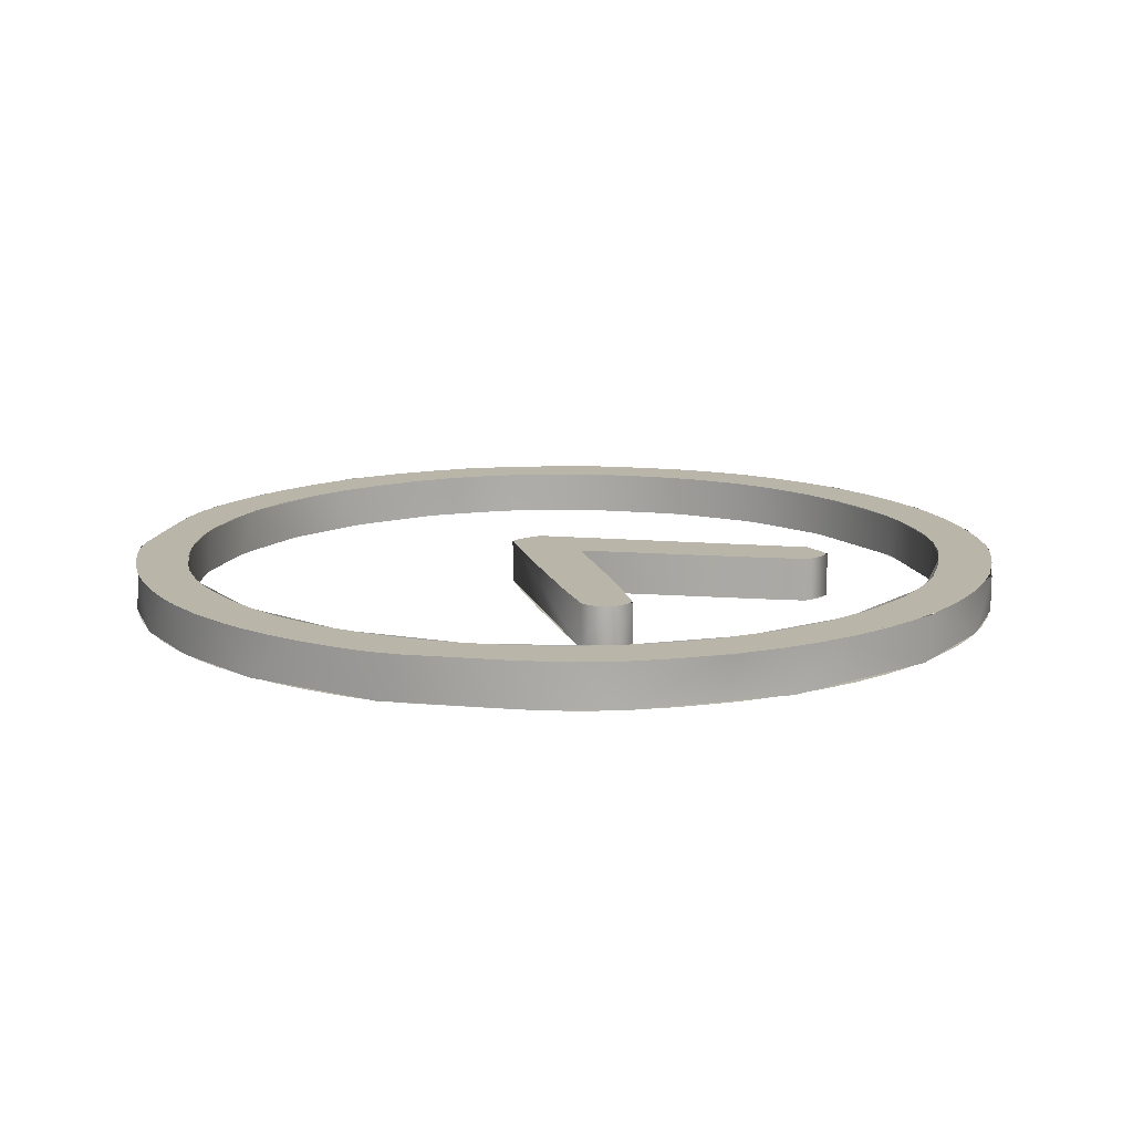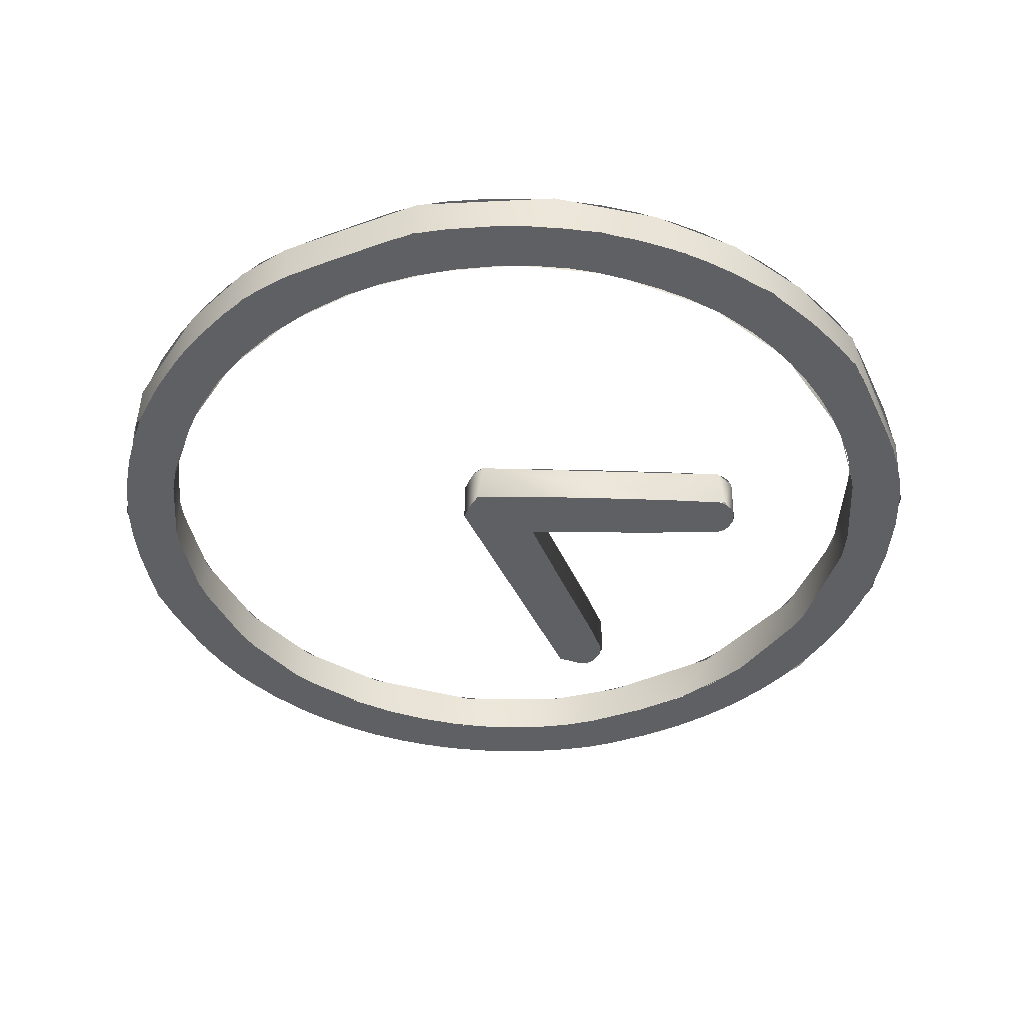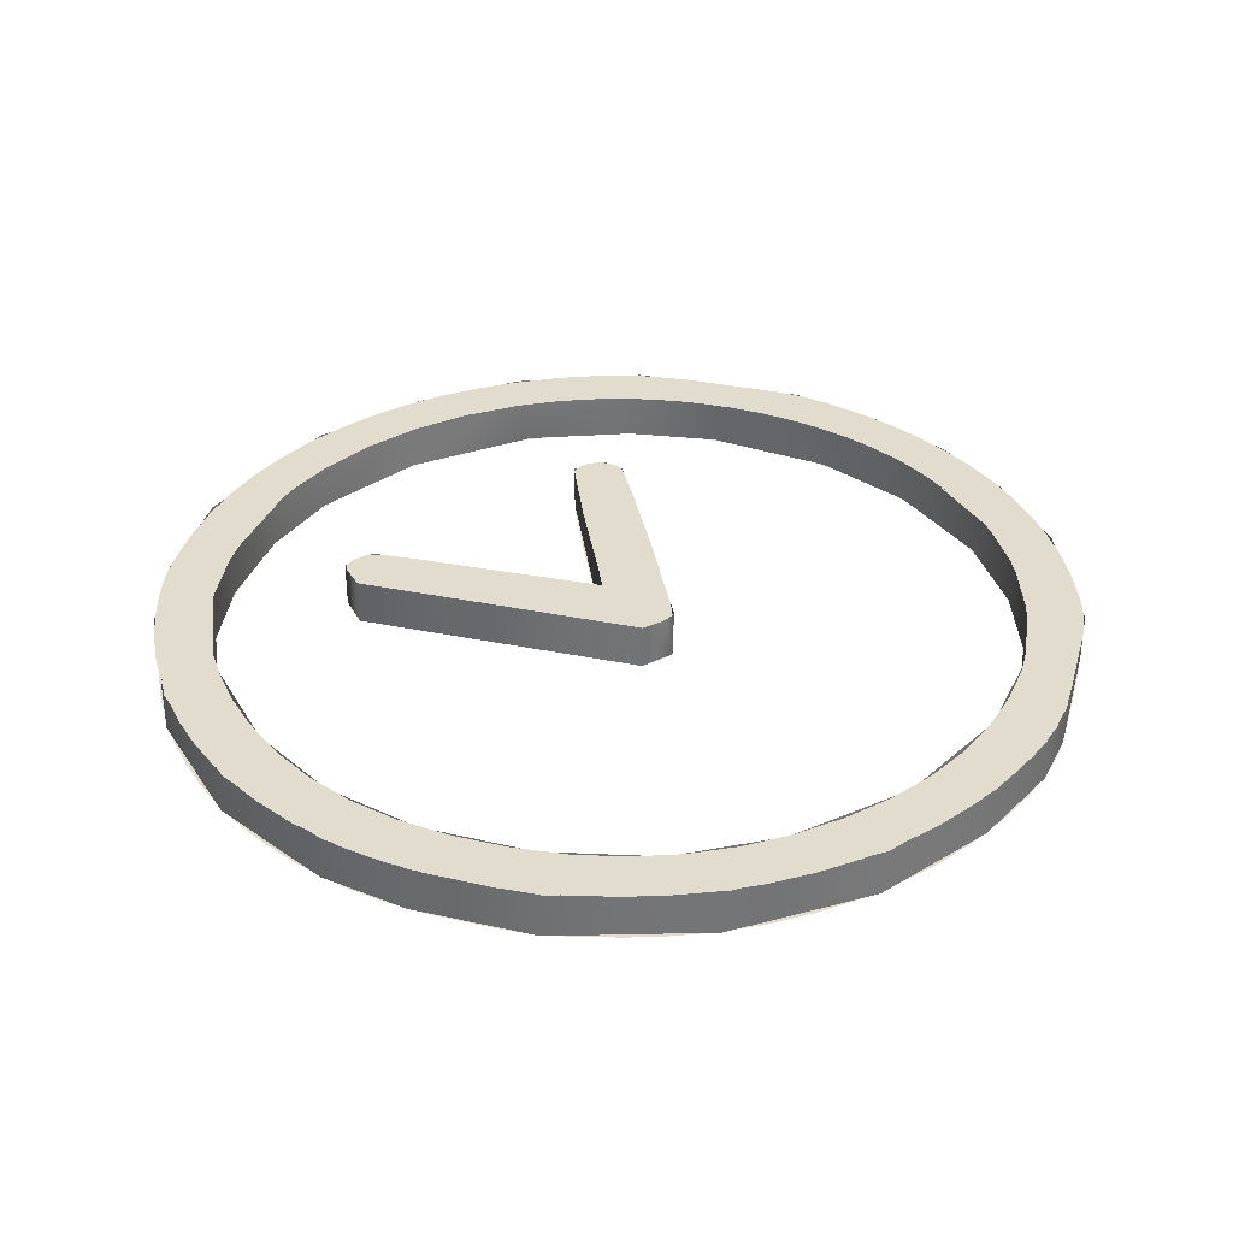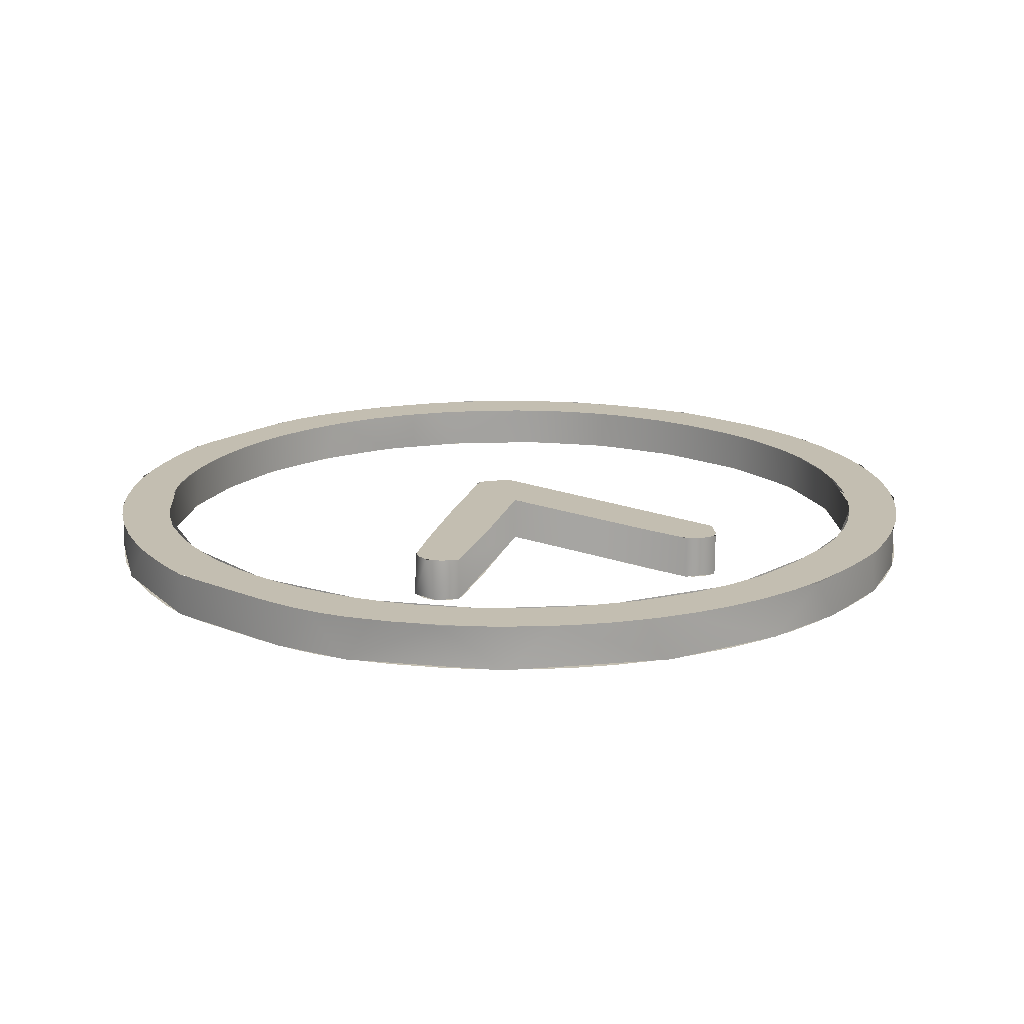
<metadata>
{"format":"obj","ext":"obj","renderer":"f3d","projection":"perspective","resolution":1024,"background":"white","views":[{"elev":13.5,"azim":100.9,"up":"+Y"},{"elev":-42.7,"azim":23.7,"up":"+Y"},{"elev":34.1,"azim":-74.4,"up":"+Y"},{"elev":17.2,"azim":129.0,"up":"+Y"}]}
</metadata>
<code>
o Curve.001_Curve.595
v -0.01782 0.015 -0.1491
v 0.01392 0.015 -0.1493
v -0.002657 0.015 -0.1499
v 0.02817 0.015 -0.1473
v -0.0276 0.015 -0.1479
v -0.04024 0.015 -0.1447
v 0.04206 0.015 -0.1441
v -0.05178 0.015 -0.1408
v 0.05548 0.015 -0.1395
v -0.0629 0.015 -0.1361
v 0.06837 0.015 -0.1338
v -0.07356 0.015 -0.1305
v 0.002962 0.015 -0.1317
v 0.02296 0.015 -0.1304
v 0.08065 0.015 -0.1269
v -0.01847 0.015 -0.1308
v -0.08371 0.015 -0.1243
v -0.03035 0.015 -0.1288
v 0.03762 0.015 -0.127
v -0.04262 0.015 -0.1252
v 0.05226 0.015 -0.1219
v 0.09222 0.015 -0.1189
v -0.0933 0.015 -0.1173
v -0.05407 0.015 -0.1206
v 0.07053 0.015 -0.1125
v -0.06511 0.015 -0.1148
v 0.103 0.015 -0.1098
v -0.1023 0.015 -0.1097
v -0.0757 0.015 -0.1079
v 0.113 0.015 -0.09972
v -0.1106 0.015 -0.1014
v 0.08711 0.015 -0.1004
v -0.08582 0.015 -0.09984
v -0.1183 0.015 -0.09252
v 0.122 0.015 -0.08869
v -0.0966 0.015 -0.0895
v 0.1017 0.015 -0.08592
v -0.1252 0.015 -0.08307
v 0.13 0.015 -0.07676
v -0.1079 0.015 -0.07596
v -0.1313 0.015 -0.07309
v 0.1139 0.015 -0.06932
v 0.1387 0.015 -0.06022
v -0.1382 0.015 -0.05909
v -0.117 0.015 -0.06153
v 0.1213 0.015 -0.05561
v -0.124 0.015 -0.04625
v 0.1255 0.015 -0.04564
v 0.1446 0.015 -0.04562
v -0.1446 0.015 -0.04159
v 0.1289 0.015 -0.03537
v 0.1472 0.015 -0.03669
v -0.1287 0.015 -0.03002
v 0.1313 0.015 -0.02487
v -0.1476 0.015 -0.02816
v 0.1488 0.015 -0.02732
v -0.1492 0.015 -0.01449
v -0.1314 0.015 -0.01277
v 0.1329 0.015 -0.01421
v 0.15 0.015 -0.01265
v 0.1336 0.015 -0.003437
v -0.1319 0.015 0.005581
v -0.15 0.015 0.006725
v 0.1335 0.015 0.007376
v 0.1499 0.015 0.02141
v 0.1325 0.015 0.01817
v -0.1304 0.015 0.02257
v -0.1495 0.015 0.01801
v 0.1307 0.015 0.02888
v -0.1473 0.015 0.0293
v 0.1487 0.015 0.03152
v -0.1269 0.015 0.03866
v 0.128 0.015 0.03945
v -0.1438 0.015 0.04285
v 0.1466 0.015 0.04002
v 0.1244 0.015 0.04982
v 0.1415 0.015 0.05478
v -0.1215 0.015 0.05387
v -0.1399 0.015 0.05498
v 0.12 0.015 0.05991
v 0.1363 0.015 0.06663
v -0.1141 0.015 0.06824
v -0.1351 0.015 0.0662
v 0.1128 0.015 0.07308
v 0.1302 0.015 0.07784
v -0.1281 0.015 0.07936
v -0.1047 0.015 0.08171
v 0.1234 0.015 0.08838
v 0.1044 0.015 0.08416
v -0.1192 0.015 0.09207
v -0.09309 0.015 0.09464
v 0.09672 0.015 0.09265
v 0.1157 0.015 0.09823
v -0.11 0.015 0.103
v 0.08839 0.015 0.1007
v -0.08045 0.015 0.1059
v 0.1073 0.015 0.1074
v 0.07979 0.015 0.1079
v -0.1005 0.015 0.1125
v 0.09818 0.015 0.1158
v -0.06694 0.015 0.1153
v 0.07156 0.015 0.1137
v 0.06088 0.015 0.1196
v -0.08876 0.015 0.1219
v 0.08833 0.015 0.1234
v -0.05258 0.015 0.1228
v 0.04815 0.015 0.125
v 0.07778 0.015 0.1303
v -0.07596 0.015 0.1303
v -0.03735 0.015 0.1283
v 0.03482 0.015 0.1292
v -0.02124 0.015 0.132
v 0.0212 0.015 0.1321
v 0.06657 0.015 0.1363
v -0.06242 0.015 0.1376
v 0.007645 0.015 0.1337
v -0.005243 0.015 0.1338
v 0.05472 0.015 0.1415
v -0.0485 0.015 0.1435
v 0.03997 0.015 0.1466
v -0.03313 0.015 0.1481
v 0.03145 0.015 0.1488
v -0.02263 0.015 0.1496
v 0.02134 0.015 0.1499
v -0.008992 0.015 0.1501
v 0.01392 0 -0.1493
v -0.01782 0 -0.1491
v -0.002657 0 -0.1499
v 0.02817 0 -0.1473
v -0.0276 0 -0.1479
v -0.04024 0 -0.1447
v 0.04206 0 -0.1441
v -0.05178 0 -0.1408
v 0.05548 0 -0.1395
v -0.0629 0 -0.1361
v 0.06837 0 -0.1338
v -0.07356 0 -0.1305
v 0.002962 0 -0.1317
v 0.02296 0 -0.1304
v 0.08065 0 -0.1269
v -0.01847 0 -0.1308
v -0.08371 0 -0.1243
v -0.03035 0 -0.1288
v 0.03762 0 -0.127
v -0.04262 0 -0.1252
v 0.05226 0 -0.1219
v 0.09222 0 -0.1189
v -0.0933 0 -0.1173
v -0.05407 0 -0.1206
v 0.07053 0 -0.1125
v -0.06511 0 -0.1148
v 0.103 0 -0.1098
v -0.1023 0 -0.1097
v -0.0757 0 -0.1079
v 0.113 0 -0.09972
v -0.1106 0 -0.1014
v 0.08711 0 -0.1004
v -0.08582 0 -0.09984
v -0.1183 0 -0.09252
v 0.122 0 -0.08869
v -0.0966 0 -0.0895
v 0.1017 0 -0.08592
v -0.1252 0 -0.08307
v 0.13 0 -0.07676
v -0.1079 0 -0.07596
v -0.1313 0 -0.07309
v 0.1139 0 -0.06932
v 0.1387 0 -0.06022
v -0.1382 0 -0.05909
v -0.117 0 -0.06153
v 0.1213 0 -0.05561
v -0.124 0 -0.04625
v 0.1255 0 -0.04564
v 0.1446 0 -0.04562
v -0.1446 0 -0.04159
v 0.1289 0 -0.03537
v 0.1472 0 -0.03669
v -0.1287 0 -0.03002
v 0.1313 0 -0.02487
v -0.1476 0 -0.02816
v 0.1488 0 -0.02732
v -0.1492 0 -0.01449
v -0.1314 0 -0.01277
v 0.1329 0 -0.01421
v 0.15 0 -0.01265
v 0.1336 0 -0.003438
v -0.1319 -0 0.00558
v -0.15 -0 0.006724
v 0.1335 -0 0.007375
v 0.1499 -0 0.02141
v 0.1325 -0 0.01817
v -0.1304 -0 0.02257
v -0.1495 -0 0.01801
v 0.1307 -0 0.02888
v -0.1473 -0 0.0293
v 0.1487 -0 0.03152
v -0.1269 -0 0.03866
v 0.128 -0 0.03945
v -0.1438 -0 0.04285
v 0.1466 -0 0.04002
v 0.1244 -0 0.04982
v 0.1415 -0 0.05478
v -0.1215 -0 0.05387
v -0.1399 -0 0.05498
v 0.12 -0 0.05991
v 0.1363 -0 0.06663
v -0.1141 -0 0.06824
v -0.1351 -0 0.0662
v 0.1128 -0 0.07308
v 0.1302 -0 0.07784
v -0.1281 -0 0.07936
v -0.1047 -0 0.08171
v 0.1234 -0 0.08838
v 0.1044 -0 0.08416
v -0.1192 -0 0.09207
v -0.09309 -0 0.09464
v 0.09672 -0 0.09265
v 0.1157 -0 0.09823
v -0.11 -0 0.103
v 0.08839 -0 0.1007
v -0.08045 -0 0.1059
v 0.1073 -0 0.1074
v 0.07979 -0 0.1079
v -0.1005 -0 0.1125
v 0.09818 -0 0.1158
v -0.06694 -0 0.1153
v 0.07156 -0 0.1137
v 0.06088 -0 0.1196
v -0.08876 -0 0.1219
v 0.08833 -0 0.1234
v -0.05258 -0 0.1228
v 0.04815 -0 0.125
v 0.07778 -0 0.1303
v -0.07596 -0 0.1303
v -0.03735 -0 0.1283
v 0.03482 -0 0.1292
v -0.02124 -0 0.132
v 0.0212 -0 0.1321
v 0.06657 -0 0.1363
v -0.06242 -0 0.1376
v 0.007645 -0 0.1337
v -0.005243 -0 0.1338
v 0.05472 -0 0.1415
v -0.0485 -0 0.1435
v 0.03997 -0 0.1466
v -0.03313 -0 0.1481
v 0.03145 -0 0.1488
v -0.02263 -0 0.1496
v 0.02134 -0 0.1499
v -0.008992 -0 0.1501
v -0.008348 0.015 -0.09091
v -0.003646 0.015 -0.09191
v -0.005735 0.015 -0.09201
v -0.001208 0.015 -0.09069
v 0.002172 0.015 -0.088
v 0.003648 0.015 -0.0841
v -0.01478 0.015 0.01281
v 0.004508 0.015 -0.0699
v 0.005747 0.015 -0.006194
v 0.07353 0.015 -0.03597
v 0.07809 0.015 -0.03489
v 0.07579 0.015 -0.03581
v 0.08056 0.015 -0.0325
v 0.04727 0.015 -0.0251
v 0.08211 0.015 -0.02929
v 0.0825 0.015 -0.02577
v 0.0816 0.015 -0.02249
v 0.07949 0.015 -0.02004
v 0.06257 0.015 -0.01119
v 0.03116 0.015 0.004169
v -0.000981 0.015 0.01898
v -0.01 0.015 0.01743
v -0.007241 0.015 0.01944
v -0.004909 0.015 0.02028
v -0.003646 0 -0.09191
v -0.008348 0 -0.09091
v -0.005735 0 -0.09201
v -0.001208 0 -0.09069
v 0.002172 0 -0.088
v -0.01478 0 -0.0848
v 0.003648 0 -0.0841
v 0.004508 0 -0.0699
v 0.005747 0 -0.006195
v 0.07809 0 -0.03489
v 0.07353 0 -0.03597
v 0.07579 0 -0.03581
v 0.08056 0 -0.0325
v 0.04727 0 -0.0251
v 0.08211 0 -0.02929
v 0.0825 0 -0.02577
v 0.0816 0 -0.02249
v 0.07949 0 -0.02004
v 0.06257 0 -0.01119
v 0.03116 -0 0.004169
v -0.000981 -0 0.01898
v -0.01 -0 0.01743
v -0.007241 -0 0.01944
v -0.004909 -0 0.02028
v 0.1318 0.015 -0.07505
v 0.1196 0 -0.09312
v 0.1074 0.015 -0.1058
v 0.1487 0.015 -0.03246
v 0.1448 0 -0.0462
v 0.1497 0.015 0.02845
v 0.1498 0 -0.01912
v 0.1245 0.015 0.08735
v 0.1329 -0 0.0744
v 0.1395 0.015 0.05985
v 0.1037 0.015 0.111
v 0.1109 -0 0.1038
v 0.07435 0.015 0.1329
v 0.0873 -0 0.1245
v -0.02167 0.015 0.1499
v 0.02887 -0 0.1496
v 0.02994 0.015 0.1494
v -0.04143 0.015 0.146
v -0.0392 -0 0.1468
v -0.02396 0.015 -0.1486
v -0.02626 0 -0.1484
v -0.05326 0.015 -0.1405
v -0.1059 0.015 0.08056
v -0.1093 -0 0.07605
v -0.1239 0.015 0.04925
v -0.07489 0.015 0.1109
v -0.08591 -0 0.1017
v -0.03499 0.015 0.1295
v -0.05893 -0 0.12
v 0.1055 0.015 0.0837
v 0.0839 -0 0.1053
v 0.07657 0.015 0.1106
v 0.1093 0.015 -0.07687
v 0.1167 0 -0.06607
v 0.1283 0.015 -0.03936
v 0.08044 0.015 -0.1062
v 0.08624 0 -0.1016
v 0.03629 0.015 -0.1284
v 0.05097 0 -0.1228
v 0.03639 0 -0.1457
v 0.01667 0.015 -0.1501
v 0.07318 0.015 -0.1322
v 0.07669 0 -0.1302
v 0.07564 0.015 -0.03662
v 0.006061 0 -0.006674
v 0.005831 0.015 -0.006465
v 0.08286 0.015 -0.02765
v 0.08169 0 -0.03082
v 0.07994 0.015 -0.02015
v 0.08146 0 -0.02072
v -0.003581 0.015 0.02046
v -0.008277 0.015 0.01892
v -0.005654 -0 0.02066
v 0.00593 0 -0.1501
v 0.1495 -0 0.02946
v 0.05979 -0 0.1395
v -0.0683 0.015 0.1348
v -0.07023 -0 0.1338
v -0.01945 -0 0.1499
v -0.1046 0.015 0.1098
v -0.106 -0 0.1084
v -0.1337 0.015 0.07012
v -0.1346 -0 0.0685
v -0.1496 0.015 0.0204
v -0.1497 -0 0.01952
v -0.1489 0.015 -0.01931
v -0.1488 0 -0.02062
v -0.143 0.015 -0.04765
v -0.1424 0 -0.04945
v -0.1234 0.015 -0.08664
v -0.1214 0 -0.08934
v -0.09033 0.015 -0.1203
v -0.0876 0 -0.1223
v -0.05643 0 -0.139
v -0.03728 0 -0.1271
v -0.03549 0.015 -0.1276
v -0.06968 0.015 -0.1129
v -0.07137 0 -0.1118
v -0.1022 0.015 -0.08362
v -0.1038 0 -0.08173
v -0.1205 0.015 -0.05517
v -0.1215 0 -0.05301
v -0.1303 0.015 -0.02308
v -0.1307 0 -0.02065
v -0.1317 0.015 0.01324
v -0.1315 -0 0.01564
v -0.1243 -0 0.0476
v -0.02853 -0 0.1309
v -5.9e-05 0.015 0.1341
v 0.001746 -0 0.1341
v 0.027 0.015 0.1312
v 0.02894 -0 0.1308
v 0.05402 0.015 0.1229
v 0.05583 -0 0.1221
v 0.1108 -0 0.07621
v 0.1263 0.015 0.04647
v 0.1273 -0 0.04351
v 0.1342 0.015 0.003441
v 0.1342 -0 0.00035
v 0.1301 0 -0.03117
v 0.02239 0 -0.1305
v -0.008391 0.015 -0.1318
v -0.01035 0 -0.1317
v 0.003744 0 -0.08611
v 0.003709 0.015 -0.08625
v -0.01478 -0 0.01281
v 0.07533 0 -0.03648
v -0.01478 0.015 -0.0848
v -0.005617 0.015 -0.09269
v -0.005471 0 -0.09271
f 1 2 3
f 1 4 2
f 5 4 1
f 6 4 5
f 6 7 4
f 8 7 6
f 8 9 7
f 10 9 8
f 10 11 9
f 12 11 10
f 12 13 11
f 13 14 11
f 14 15 11
f 12 16 13
f 17 16 12
f 17 18 16
f 19 15 14
f 17 20 18
f 21 15 19
f 21 22 15
f 23 20 17
f 23 24 20
f 25 22 21
f 23 26 24
f 25 27 22
f 28 26 23
f 28 29 26
f 25 30 27
f 31 29 28
f 32 30 25
f 31 33 29
f 34 33 31
f 32 35 30
f 34 36 33
f 37 35 32
f 38 36 34
f 37 39 35
f 38 40 36
f 41 40 38
f 42 39 37
f 42 43 39
f 44 40 41
f 44 45 40
f 46 43 42
f 44 47 45
f 48 43 46
f 48 49 43
f 50 47 44
f 51 49 48
f 51 52 49
f 50 53 47
f 54 52 51
f 55 53 50
f 54 56 52
f 57 53 55
f 57 58 53
f 59 56 54
f 59 60 56
f 61 60 59
f 57 62 58
f 63 62 57
f 64 60 61
f 64 65 60
f 66 65 64
f 63 67 62
f 68 67 63
f 69 65 66
f 70 67 68
f 69 71 65
f 70 72 67
f 73 71 69
f 74 72 70
f 73 75 71
f 76 75 73
f 76 77 75
f 74 78 72
f 79 78 74
f 80 77 76
f 80 81 77
f 79 82 78
f 83 82 79
f 84 81 80
f 84 85 81
f 86 82 83
f 86 87 82
f 84 88 85
f 89 88 84
f 90 87 86
f 90 91 87
f 92 88 89
f 92 93 88
f 94 91 90
f 95 93 92
f 94 96 91
f 95 97 93
f 98 97 95
f 99 96 94
f 98 100 97
f 99 101 96
f 102 100 98
f 103 100 102
f 104 101 99
f 103 105 100
f 104 106 101
f 107 105 103
f 107 108 105
f 109 106 104
f 109 110 106
f 111 108 107
f 109 112 110
f 113 108 111
f 113 114 108
f 115 112 109
f 116 114 113
f 115 117 112
f 117 114 116
f 115 114 117
f 115 118 114
f 119 118 115
f 119 120 118
f 121 120 119
f 121 122 120
f 123 122 121
f 123 124 122
f 125 124 123
f 126 127 128
f 129 127 126
f 129 130 127
f 129 131 130
f 132 131 129
f 132 133 131
f 134 133 132
f 134 135 133
f 136 135 134
f 136 137 135
f 138 137 136
f 139 138 136
f 140 139 136
f 141 137 138
f 141 142 137
f 143 142 141
f 140 144 139
f 145 142 143
f 140 146 144
f 147 146 140
f 145 148 142
f 149 148 145
f 147 150 146
f 151 148 149
f 152 150 147
f 151 153 148
f 154 153 151
f 155 150 152
f 154 156 153
f 155 157 150
f 158 156 154
f 158 159 156
f 160 157 155
f 161 159 158
f 160 162 157
f 161 163 159
f 164 162 160
f 165 163 161
f 165 166 163
f 164 167 162
f 168 167 164
f 165 169 166
f 170 169 165
f 168 171 167
f 172 169 170
f 168 173 171
f 174 173 168
f 172 175 169
f 174 176 173
f 177 176 174
f 178 175 172
f 177 179 176
f 178 180 175
f 181 179 177
f 178 182 180
f 183 182 178
f 181 184 179
f 185 184 181
f 185 186 184
f 187 182 183
f 187 188 182
f 185 189 186
f 190 189 185
f 190 191 189
f 192 188 187
f 192 193 188
f 190 194 191
f 192 195 193
f 196 194 190
f 197 195 192
f 196 198 194
f 197 199 195
f 200 198 196
f 200 201 198
f 202 201 200
f 203 199 197
f 203 204 199
f 202 205 201
f 206 205 202
f 207 204 203
f 207 208 204
f 206 209 205
f 210 209 206
f 207 211 208
f 212 211 207
f 213 209 210
f 213 214 209
f 212 215 211
f 216 215 212
f 213 217 214
f 218 217 213
f 216 219 215
f 218 220 217
f 221 219 216
f 222 220 218
f 222 223 220
f 221 224 219
f 225 223 222
f 226 224 221
f 225 227 223
f 225 228 227
f 226 229 224
f 230 228 225
f 231 229 226
f 230 232 228
f 233 232 230
f 231 234 229
f 235 234 231
f 233 236 232
f 237 234 235
f 233 238 236
f 239 238 233
f 237 240 234
f 239 241 238
f 242 240 237
f 239 242 241
f 239 240 242
f 243 240 239
f 243 244 240
f 245 244 243
f 245 246 244
f 247 246 245
f 247 248 246
f 249 248 247
f 249 250 248
f 251 252 253
f 251 254 252
f 251 255 254
f 406 255 251
f 406 256 255
f 257 256 406
f 257 258 256
f 257 259 258
f 260 261 262
f 260 263 261
f 264 263 260
f 264 265 263
f 264 266 265
f 264 267 266
f 264 268 267
f 264 269 268
f 259 269 264
f 259 270 269
f 257 270 259
f 257 271 270
f 272 271 257
f 273 271 272
f 273 274 271
f 275 276 277
f 278 276 275
f 279 276 278
f 279 280 276
f 281 280 279
f 281 404 280
f 282 404 281
f 283 404 282
f 284 285 286
f 287 285 284
f 287 288 285
f 289 288 287
f 290 288 289
f 291 288 290
f 292 288 291
f 293 288 292
f 293 283 288
f 294 283 293
f 294 404 283
f 295 404 294
f 295 296 404
f 295 297 296
f 298 297 295
f 299 300 301
f 302 303 299
f 304 305 302
f 306 307 308
f 309 310 306
f 311 312 309
f 313 314 315
f 316 317 313
f 318 319 320
f 321 322 323
f 324 325 321
f 326 327 324
f 328 329 330
f 331 332 333
f 334 335 331
f 336 337 334
f 338 339 340 341
f 342 343 344
f 345 346 342
f 347 348 345
f 349 348 347
f 350 351 349
f 339 338 352
f 341 340 301 300
f 353 304 308 307
f 299 303 300
f 302 305 303
f 304 353 305
f 354 311 315 314
f 306 310 307
f 309 312 310
f 311 354 312
f 317 316 355 356
f 313 357 314
f 313 317 357
f 356 355 358 359
f 359 358 360 361
f 361 360 362 363
f 363 362 364 365
f 365 364 366 367
f 367 366 368 369
f 369 368 370 371
f 371 370 320 372
f 319 318 339 352
f 320 319 372
f 373 374 375 376
f 376 375 377 378
f 378 377 379 380
f 380 379 381 382
f 382 381 383 384
f 384 383 323 385
f 386 326 387 388
f 323 322 385
f 321 325 322
f 324 327 325
f 326 386 327
f 388 387 389 390
f 390 389 391 392
f 392 391 330 329
f 393 328 394 395
f 328 393 329
f 395 394 396 397
f 397 396 333 398
f 399 336 400 401
f 333 332 398
f 331 335 332
f 334 337 335
f 336 399 337
f 401 400 374 373
f 402 403 344 343
f 351 350 257 404
f 342 405 343
f 342 346 405
f 345 348 346
f 349 351 348
f 404 257 406 280
f 280 406 407 408
f 408 407 403 402

</code>
